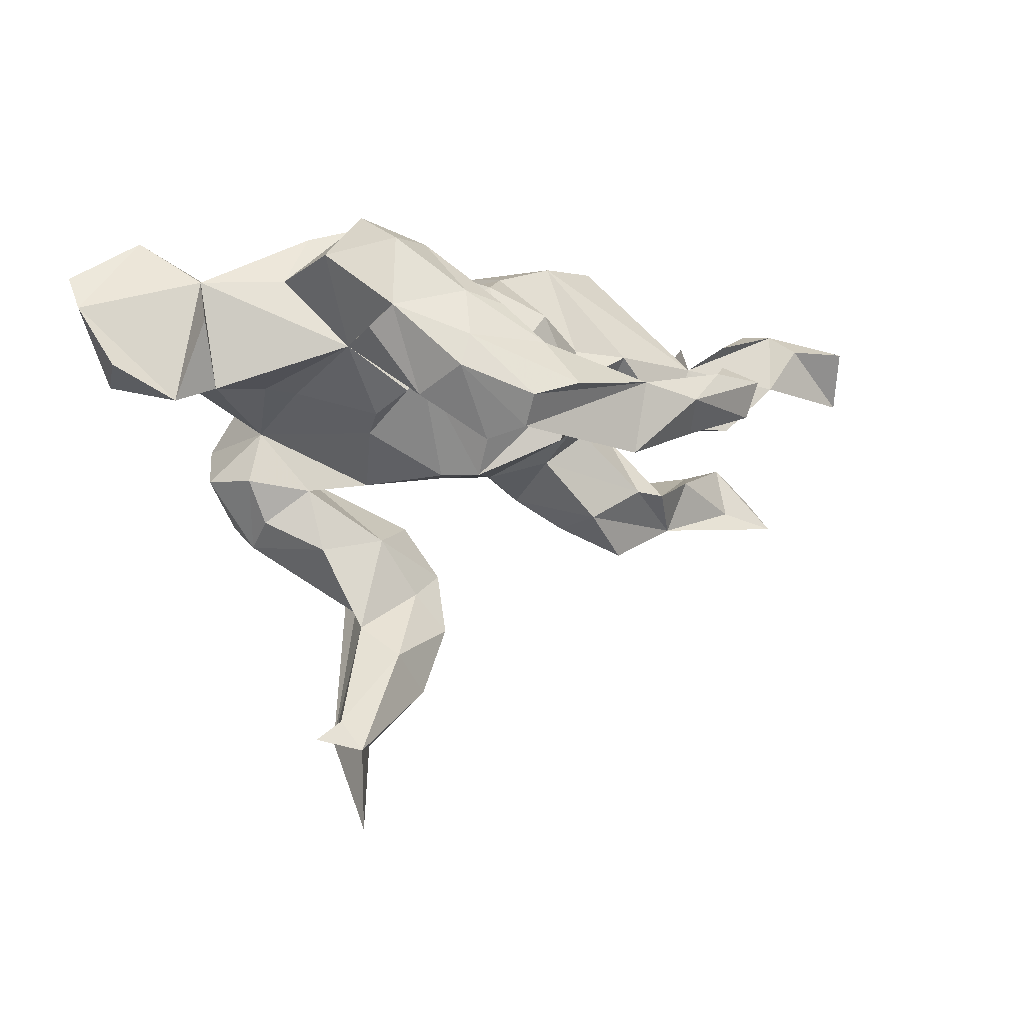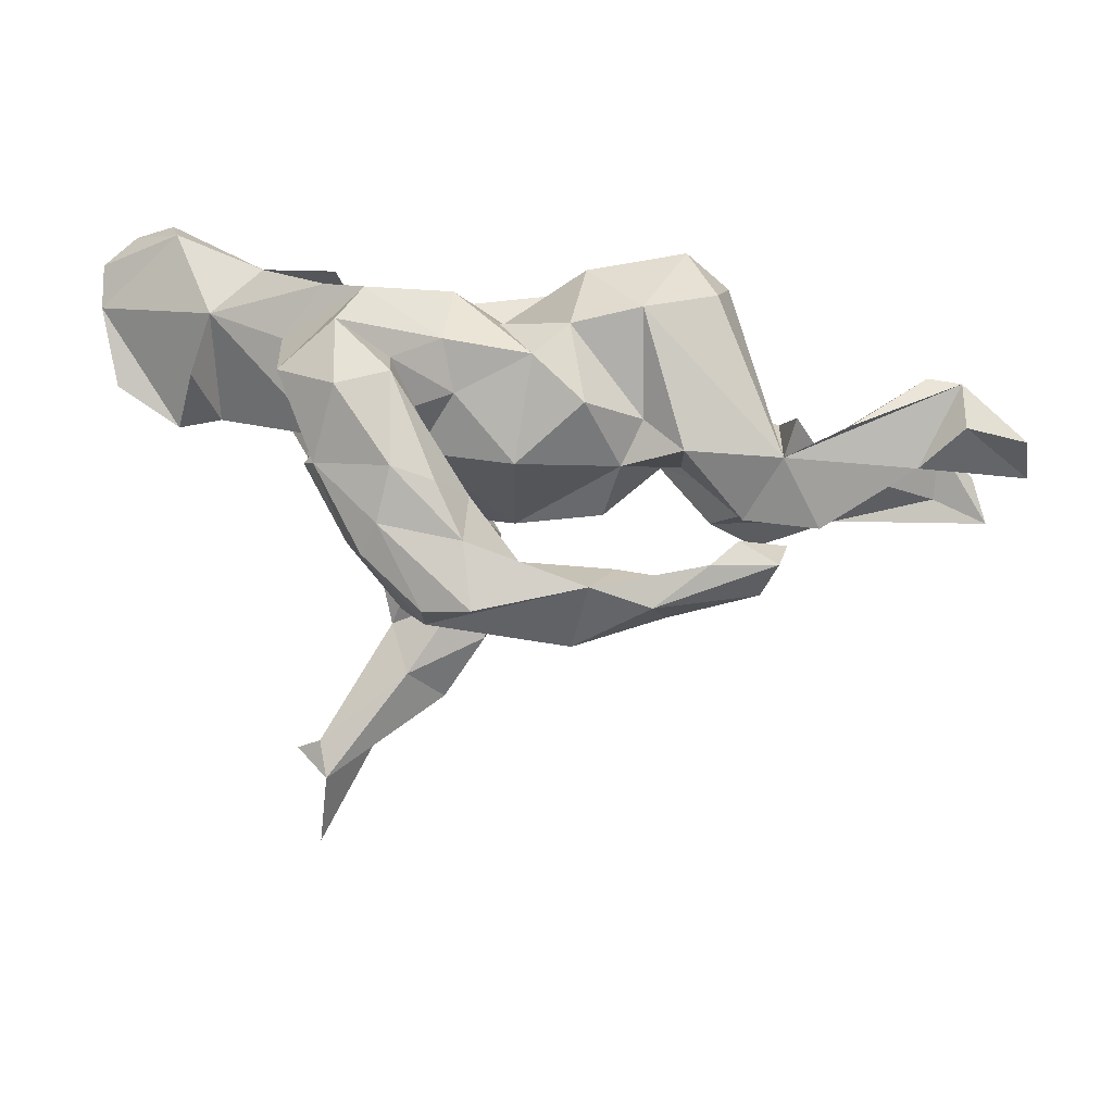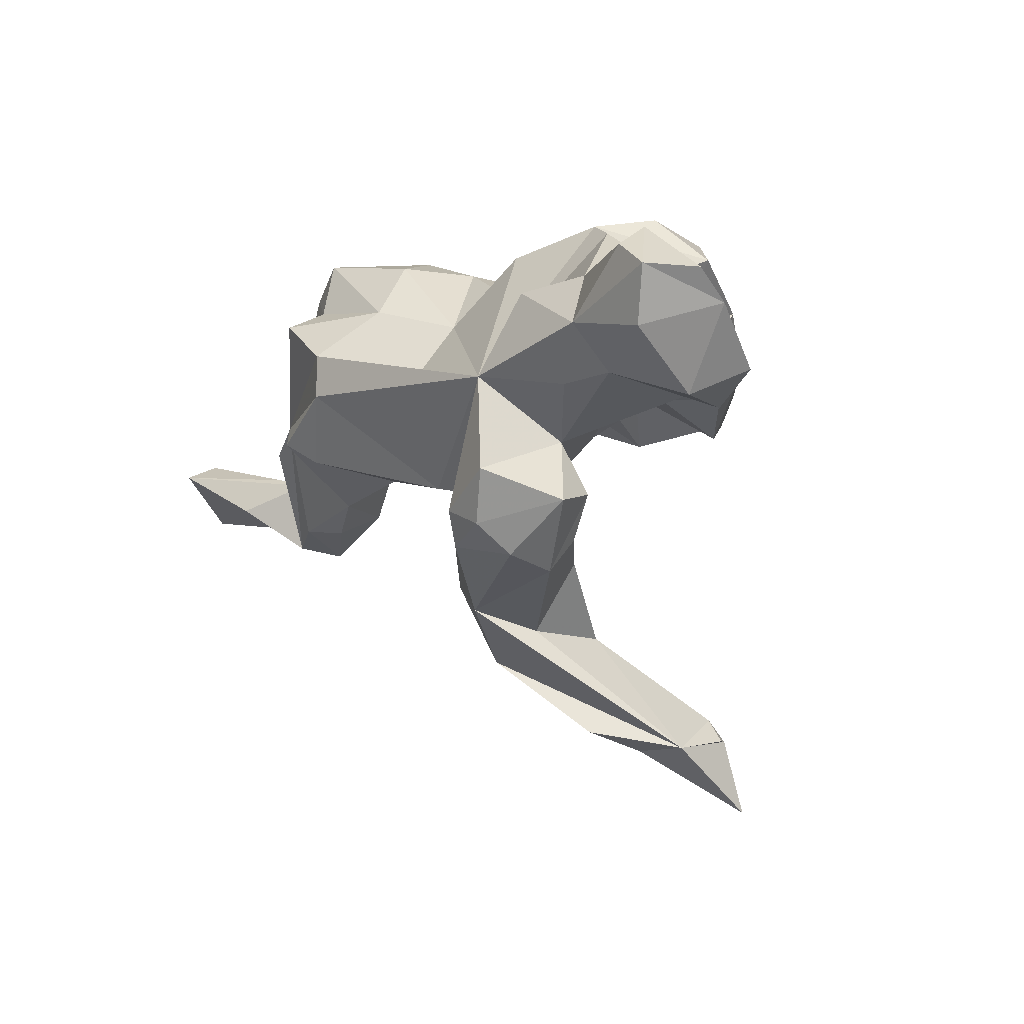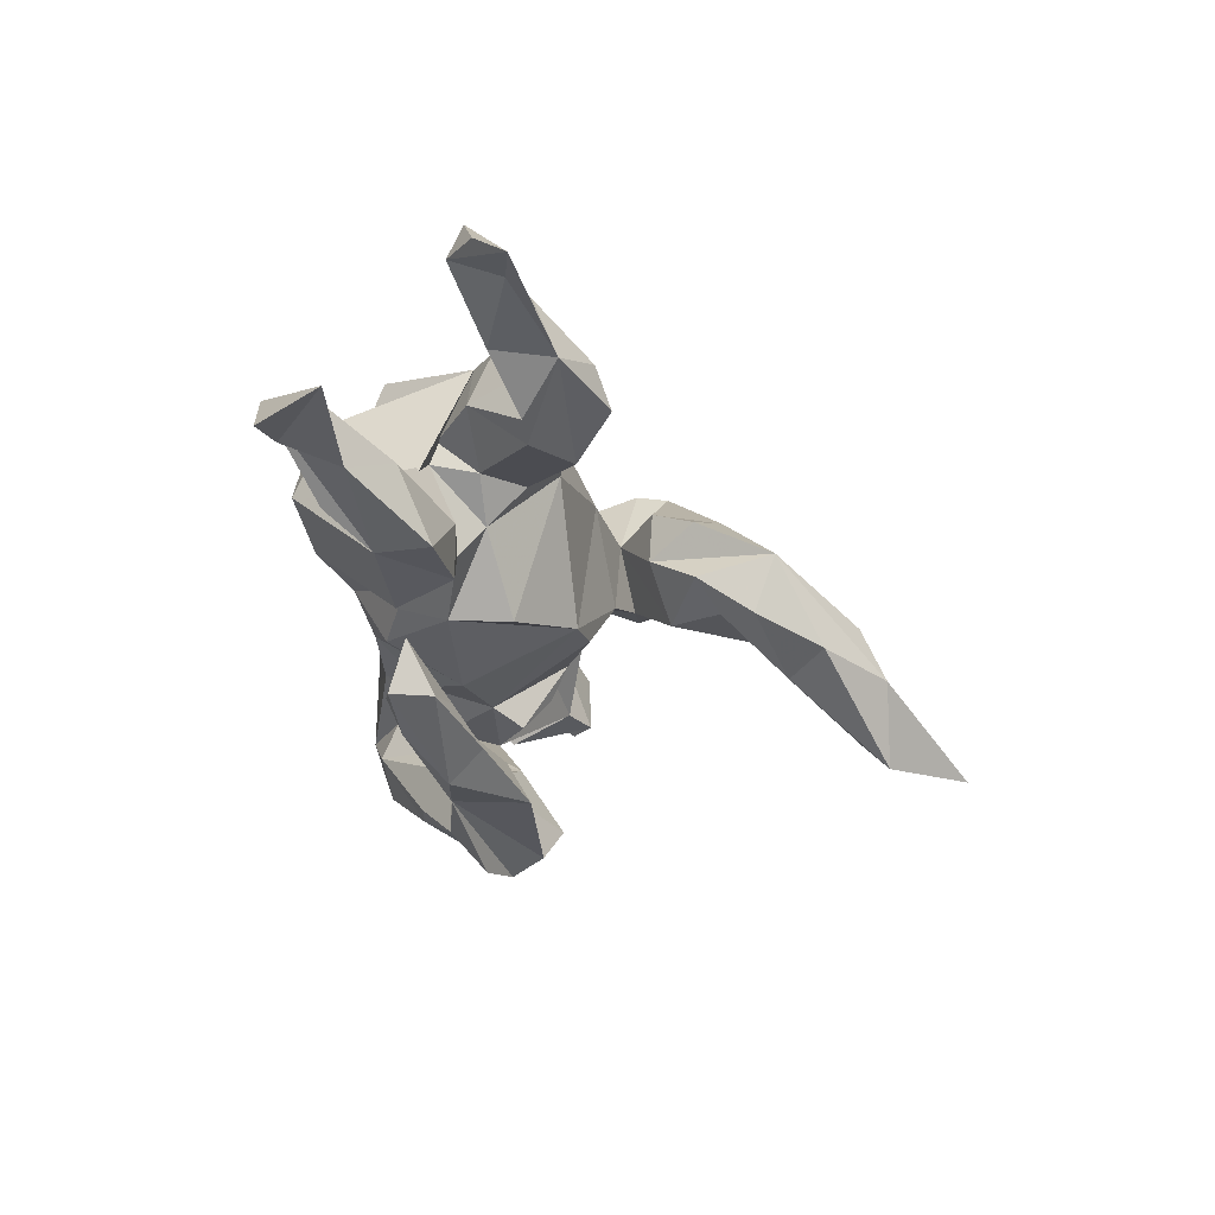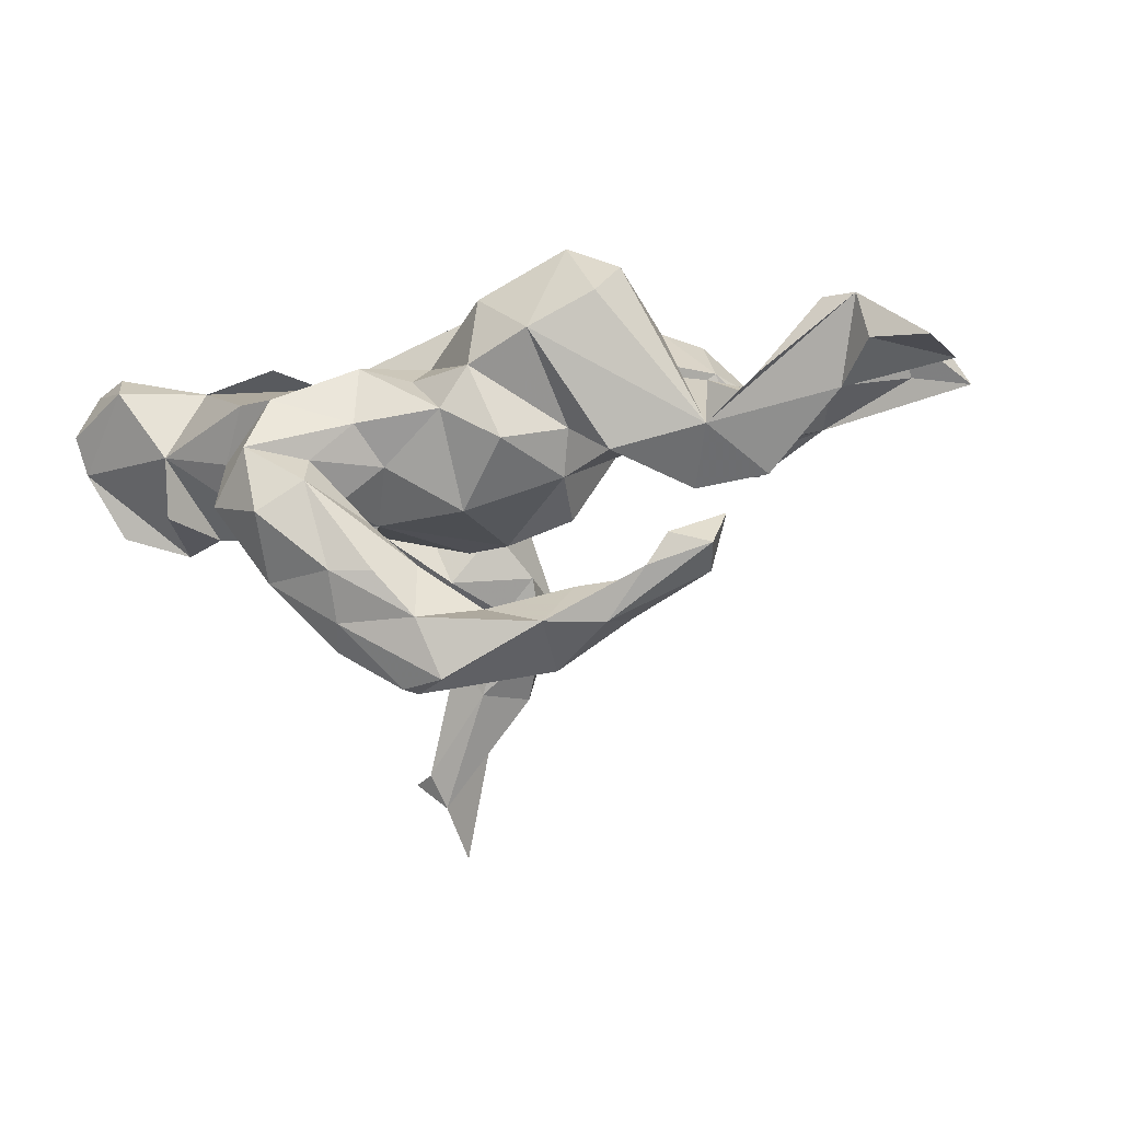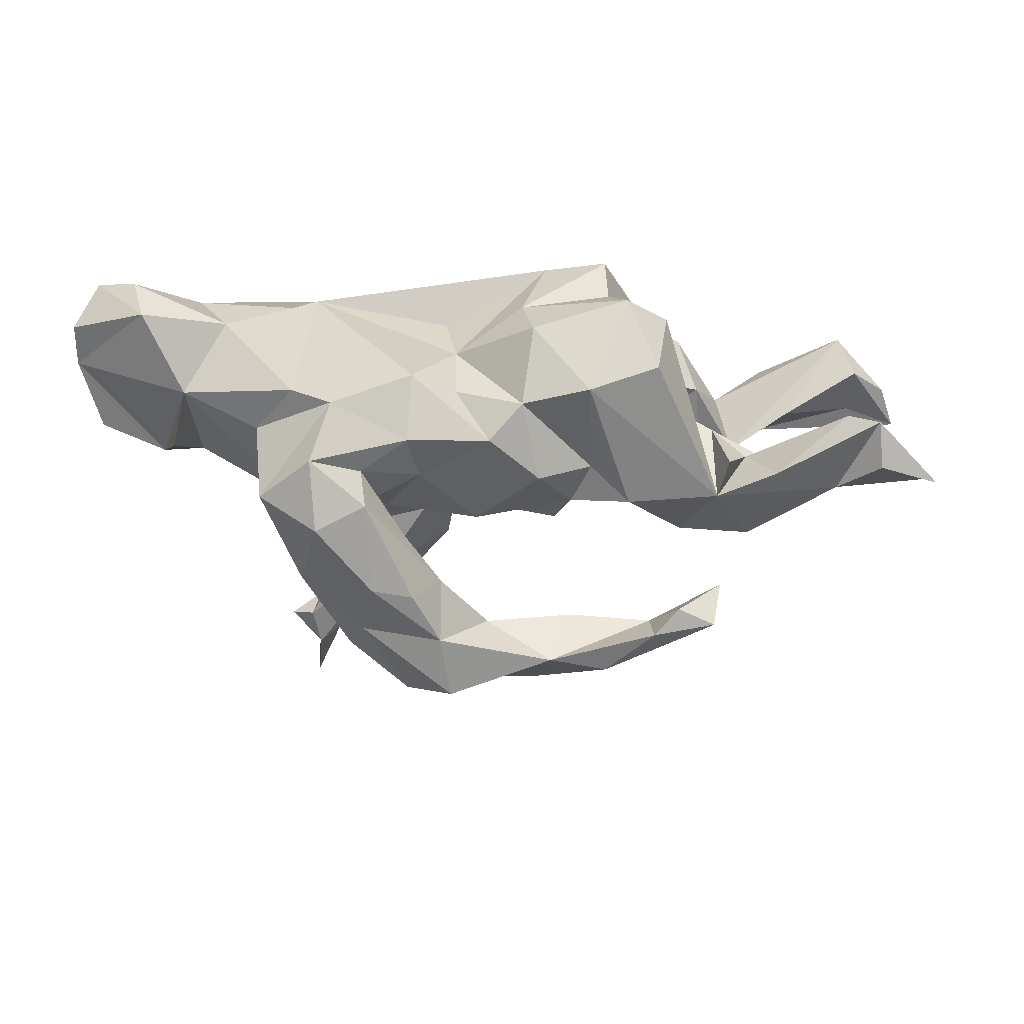
<metadata>
{"format":"obj","ext":"obj","renderer":"f3d","projection":"perspective","resolution":1024,"background":"white","views":[{"elev":2.1,"azim":149.0,"up":"+Y"},{"elev":41.0,"azim":-176.8,"up":"+Y"},{"elev":3.8,"azim":53.5,"up":"+Y"},{"elev":-25.1,"azim":-75.1,"up":"+Z"},{"elev":-41.0,"azim":-157.0,"up":"+Z"},{"elev":-15.5,"azim":180.0,"up":"+Z"}]}
</metadata>
<code>
v 0.3632 -0.5668 -0.1414
v 0.3599 -0.5675 -0.2467
v 0.3739 -0.6993 -0.2798
v 0.279 -0.5821 -0.1155
v 0.4187 -0.5518 -0.1863
v 0.3751 -0.5214 -0.1957
v 0.2538 -0.375 -0.03434
v 0.2193 -0.4198 -0.1183
v 0.1562 -0.4946 -0.09505
v 0.2468 -0.5428 -0.02541
v -0.1191 0.07412 -0.4179
v 0.1415 0.05009 -0.4624
v 0.1833 -0.02652 -0.3755
v 0.1406 -0.003986 -0.4336
v 0.08343 -0.3887 -0.04827
v 0.2429 0.1009 -0.389
v -0.092 -0.05041 -0.423
v 0.06141 0.06967 -0.4795
v 0.2167 0.1538 -0.3756
v 0.07177 -0.43 0.05286
v -0.004059 0.05366 -0.3403
v 0.1315 -0.3196 -0.02139
v 0.2925 -0.2338 0.0459
v 0.2136 -0.3571 0.06904
v 0.197 0.2315 -0.3264
v 0.711 0.1041 0.0219
v 0.3236 0.2056 -0.2942
v 0.3318 0.1382 -0.1408
v 0.2779 0.05066 -0.3055
v 0.1679 0.04641 -0.2605
v 0.6057 0.04152 -0.007507
v 0.38 -0.233 0.1666
v -0.2402 -0.01671 -0.3833
v 0.304 -0.1243 0.08111
v 0.5646 0.1837 -0.04426
v 0.3783 -0.184 0.1147
v 0.3465 0.1679 -0.2508
v 0.6783 0.06463 0.1217
v 0.061 -0.2914 0.02116
v -0.0429 0.006434 -0.3301
v 0.1265 0.2097 -0.333
v 0.5298 0.06315 -0.01016
v 0.1944 -0.217 -0.004153
v 0.3755 -0.01794 0.1393
v 0.7424 0.2065 0.1065
v 0.2379 -0.01603 -0.0401
v 0.2464 -0.1119 0.1895
v -0.2202 0.04454 -0.4293
v 0.2542 0.0188 -0.09766
v 0.3919 0.2951 -0.1721
v 0.07908 0.1414 -0.3958
v 0.1792 0.1038 -0.1312
v 0.2224 0.0606 -0.1581
v 0.099 -0.09467 -0.06164
v 0.4551 -0.1084 0.1965
v 0.1771 -0.3163 0.1764
v 0.2004 -0.114 0.04552
v 0.3808 -0.2007 0.2494
v 0.06552 -0.2893 0.1288
v 0.5392 0.254 0.03394
v -0.1583 0.03047 -0.3232
v 0.3629 0.05627 0.007855
v 0.42 0.06471 0.02045
v 0.4124 -0.1048 0.1114
v 0.1008 -0.2015 0.07989
v 0.02309 -0.09429 -0.07082
v 0.4661 0.08063 0.2044
v 0.213 0.2005 -0.1544
v 0.5493 0.09934 0.1783
v 0.2905 -0.1916 0.2971
v 0.07853 0.1428 -0.2865
v 0.1319 -0.1999 0.1875
v -0.3081 0.09265 -0.3758
v 0.7422 0.2604 0.1558
v 0.2901 0.325 -0.2431
v 0.2057 0.3189 -0.1966
v 0.4064 0.256 -0.03342
v 0.1427 0.1954 -0.2165
v 0.6804 0.1714 0.2283
v 0.01545 0.1065 -0.1567
v -0.3037 0.01381 -0.3311
v 0.3691 -0.1472 0.3101
v 0.1174 0.2096 -0.106
v -0.1302 -0.02851 -0.1181
v 0.6994 0.2661 0.2358
v -0.3907 0.01272 -0.353
v -0.1585 0.07666 -0.1156
v 0.6079 0.3283 0.1546
v -0.4179 0.07883 -0.353
v 0.267 0.3542 -0.01828
v 0.2163 0.2924 -0.1249
v 0.09437 -0.1065 0.1968
v 0.299 -0.1301 0.3163
v 0.5269 0.1787 0.2353
v -0.1265 -0.1042 0.1445
v 0.6298 0.2984 0.2248
v 0.398 -0.05511 0.3226
v -0.2353 -0.01135 0.006833
v 0.337 0.3376 0.01009
v 0.4683 0.2568 0.1638
v 0.2995 0.3679 -0.1292
v -0.09751 0.2053 -0.1125
v 0.3511 0.2303 0.2051
v -0.4339 0.04772 -0.2703
v -0.3174 -0.1854 0.05544
v -0.3523 0.1061 -0.3304
v 0.3205 0.09277 0.2716
v -0.2593 0.02948 -0.0543
v -0.2158 -0.1537 0.1893
v -0.4034 -0.2673 0.09264
v -0.3653 -0.003968 -0.1474
v -0.008454 0.2596 -0.05805
v 0.1369 0.2914 -0.06758
v -0.22 -0.07542 0.07941
v 0.1285 0.3023 0.05049
v -0.5429 -0.2203 0.1165
v -0.3869 -0.01041 -0.06215
v -0.2625 0.1292 -0.1344
v -0.3006 -0.2114 0.153
v 0.07419 0.1033 0.2181
v 0.05223 0.2493 0.03739
v -0.377 -0.2123 0.1808
v -0.4272 0.1082 -0.1173
v -0.1544 -0.06576 0.2985
v -0.4939 -0.01154 -0.1541
v -0.4837 -0.1454 0.05183
v -0.4193 -0.1355 0.0434
v -0.1939 0.1415 -0.07005
v -0.6529 0.07331 -0.08987
v -0.5504 0.03033 -0.03476
v -0.4437 -0.2506 0.1556
v 0.05402 0.1797 0.1343
v -0.303 -0.01993 0.06996
v -0.7204 0.1831 0.001285
v -0.06724 0.2788 0.004452
v -0.1119 0.1286 0.3206
v -0.1871 0.3044 0.02229
v -0.3151 -0.009309 0.2581
v -0.4525 -0.1262 0.1475
v -0.548 -0.1786 0.2242
v -0.5913 -0.1216 0.1178
v -0.4069 -0.02922 0.1368
v -0.4862 0.06418 -0.0283
v -0.08944 0.05581 0.3355
v -0.4245 0.06655 0.02394
v -0.376 -0.06152 0.2466
v -0.4475 0.1509 -0.06455
v -0.3286 0.05812 0.08293
v -0.06758 0.2084 0.2146
v -0.3298 0.04622 0.1228
v -0.5341 0.1551 -0.0874
v -0.08773 0.2897 0.1447
v -0.3096 0.3013 0.06512
v -0.7219 -0.1905 0.1528
v -0.8195 -0.2239 0.1291
v -0.1944 -0.03413 0.3358
v -0.7258 0.1506 -0.0758
v -0.6996 -0.1165 0.2719
v -0.8404 0.0381 -0.06236
v -0.222 0.1816 0.3123
v -0.792 -0.1611 0.1814
v -0.7065 0.1108 0.009338
v -0.2267 0.2074 0.2361
v -0.3305 0.2347 0.1808
v -0.7278 -0.09937 0.1948
v -0.256 0.2971 0.1942
v -0.8235 0.1449 -0.1023
v -0.6631 0.1828 0.01361
f 134 157 167
f 159 167 157
f 159 134 167
f 73 81 11
f 61 11 81
f 106 81 73
f 18 12 11
f 14 11 12
f 19 12 18
f 73 11 48
f 17 48 11
f 51 18 11
f 51 19 18
f 16 12 19
f 25 19 51
f 41 25 51
f 27 19 25
f 14 12 16
f 27 16 19
f 21 51 11
f 71 41 51
f 76 25 41
f 21 71 51
f 76 41 71
f 75 27 25
f 73 48 89
f 86 89 48
f 106 73 89
f 61 21 11
f 75 25 76
f 78 76 71
f 50 27 75
f 104 81 106
f 101 75 76
f 50 75 101
f 91 101 76
f 90 50 101
f 104 89 86
f 106 89 104
f 47 72 70
f 56 70 72
f 93 47 70
f 59 56 72
f 58 70 56
f 82 58 55
f 32 55 58
f 97 82 55
f 70 58 82
f 32 58 56
f 24 32 56
f 20 56 59
f 65 59 72
f 23 32 24
f 1 24 56
f 65 20 59
f 1 56 20
f 7 24 1
f 10 1 20
f 4 20 9
f 15 9 20
f 4 10 20
f 4 1 10
f 2 4 9
f 6 7 1
f 3 4 2
f 3 1 4
f 2 1 3
f 78 30 68
f 28 68 30
f 91 78 68
f 71 30 78
f 21 30 71
f 61 40 21
f 17 21 40
f 17 40 61
f 27 28 37
f 29 37 28
f 30 29 28
f 27 37 29
f 13 30 21
f 14 21 17
f 29 30 13
f 16 29 13
f 14 13 21
f 134 162 168
f 143 168 162
f 151 134 168
f 159 162 134
f 129 162 159
f 166 152 137
f 135 137 152
f 153 166 137
f 149 152 166
f 166 153 164
f 123 164 153
f 163 166 164
f 137 123 153
f 138 164 123
f 143 162 130
f 129 130 162
f 125 130 129
f 132 135 152
f 168 143 151
f 123 151 143
f 117 130 125
f 157 129 159
f 123 147 145
f 143 145 147
f 148 123 145
f 52 68 28
f 130 145 143
f 123 143 147
f 33 17 61
f 16 13 14
f 11 14 17
f 27 29 16
f 33 48 17
f 86 48 33
f 50 28 27
f 77 28 50
f 81 86 33
f 81 33 61
f 104 86 81
f 91 76 78
f 83 91 68
f 77 50 90
f 113 90 101
f 113 101 91
f 83 113 91
f 123 125 129
f 115 107 90
f 99 90 107
f 113 115 90
f 132 107 115
f 135 132 121
f 115 121 132
f 112 135 121
f 107 100 99
f 60 99 100
f 103 100 107
f 77 90 99
f 128 102 87
f 80 87 102
f 135 102 128
f 118 128 87
f 108 118 87
f 137 128 118
f 111 118 108
f 98 108 87
f 117 111 108
f 123 118 111
f 125 123 111
f 117 125 111
f 99 60 77
f 28 77 60
f 98 87 84
f 66 84 87
f 52 80 83
f 112 83 80
f 68 52 83
f 87 80 66
f 52 66 80
f 53 28 49
f 62 49 28
f 46 53 49
f 52 28 53
f 46 52 53
f 54 66 52
f 149 132 152
f 136 132 149
f 163 149 166
f 148 138 123
f 163 164 138
f 150 138 148
f 117 145 130
f 112 121 115
f 88 60 100
f 34 64 36
f 32 36 64
f 23 34 36
f 44 64 34
f 32 23 36
f 43 34 23
f 7 43 23
f 47 34 43
f 24 7 23
f 22 43 7
f 65 43 39
f 22 39 43
f 20 65 39
f 47 43 65
f 15 39 22
f 8 22 7
f 6 8 7
f 15 22 8
f 20 39 15
f 9 15 8
f 9 8 2
f 6 2 8
f 5 2 6
f 155 116 158
f 140 158 116
f 161 155 158
f 154 116 155
f 156 138 109
f 122 109 138
f 124 156 109
f 144 138 156
f 119 109 122
f 131 122 138
f 93 107 47
f 92 47 107
f 97 107 93
f 82 97 93
f 44 107 97
f 57 47 92
f 144 92 107
f 65 72 47
f 44 97 55
f 64 55 32
f 5 1 2
f 6 1 5
f 95 92 124
f 144 124 92
f 109 95 124
f 158 165 161
f 155 161 165
f 63 44 62
f 46 62 44
f 67 44 69
f 42 69 44
f 107 44 67
f 165 154 155
f 141 154 165
f 165 158 141
f 126 141 158
f 116 154 141
f 138 142 146
f 139 146 142
f 131 138 146
f 150 142 138
f 107 136 144
f 138 144 136
f 160 138 136
f 163 138 160
f 31 69 42
f 35 31 42
f 38 69 31
f 31 26 38
f 45 38 26
f 31 45 26
f 79 38 45
f 85 79 45
f 69 38 79
f 54 46 57
f 44 57 46
f 66 54 57
f 52 46 54
f 92 66 57
f 34 57 44
f 28 63 62
f 42 44 63
f 28 42 63
f 95 84 66
f 92 95 66
f 98 84 95
f 74 85 45
f 94 79 85
f 94 107 67
f 69 94 67
f 103 107 94
f 79 94 69
f 103 94 100
f 96 100 94
f 110 122 131
f 105 109 119
f 114 109 105
f 110 105 119
f 122 110 119
f 116 105 110
f 116 110 131
f 127 105 116
f 140 116 131
f 64 44 55
f 144 156 124
f 57 34 47
f 139 158 140
f 120 136 107
f 139 131 146
f 140 131 139
f 118 123 137
f 134 151 123
f 128 137 135
f 134 129 157
f 123 129 134
f 126 158 139
f 126 139 142
f 127 126 142
f 126 116 141
f 127 116 126
f 132 120 107
f 132 136 120
f 127 114 105
f 95 109 114
f 98 95 114
f 102 135 112
f 112 115 113
f 83 112 113
f 80 102 112
f 60 31 35
f 133 114 127
f 49 62 46
f 96 94 85
f 88 96 85
f 98 114 133
f 142 133 127
f 150 133 142
f 148 98 133
f 148 133 150
f 160 136 149
f 163 160 149
f 60 45 31
f 88 74 45
f 60 35 42
f 28 60 42
f 148 108 98
f 117 108 148
f 145 117 148
f 74 88 85
f 100 96 88
f 45 60 88
f 82 93 70

</code>
